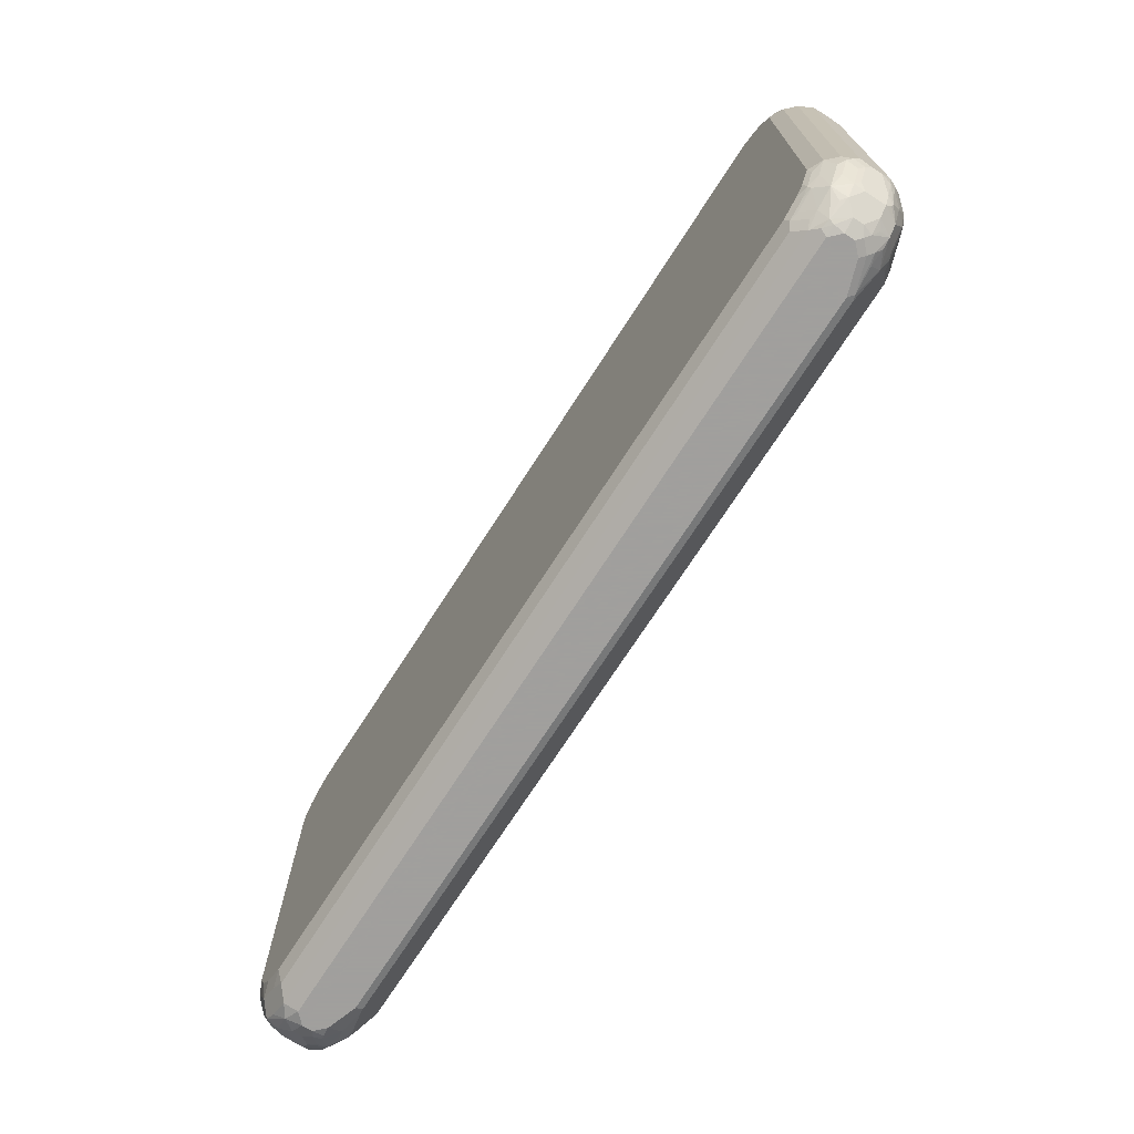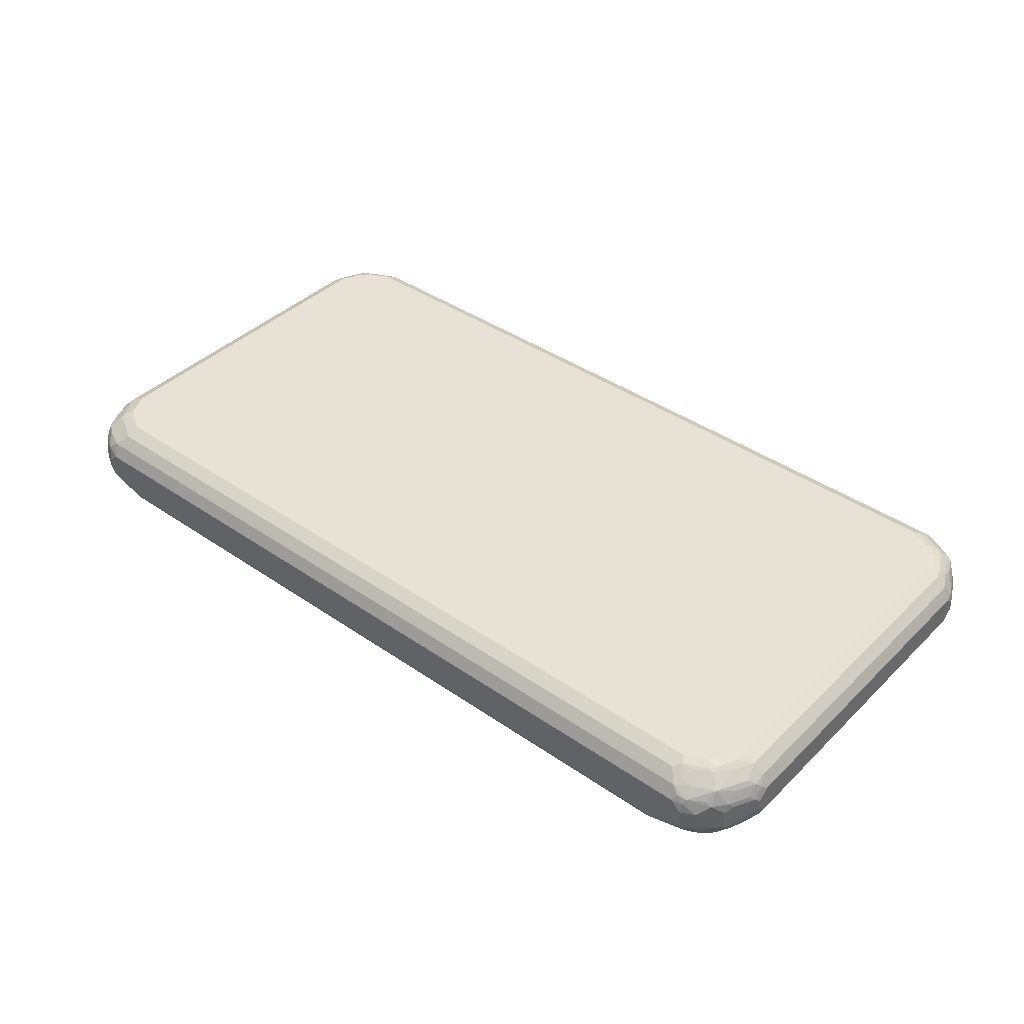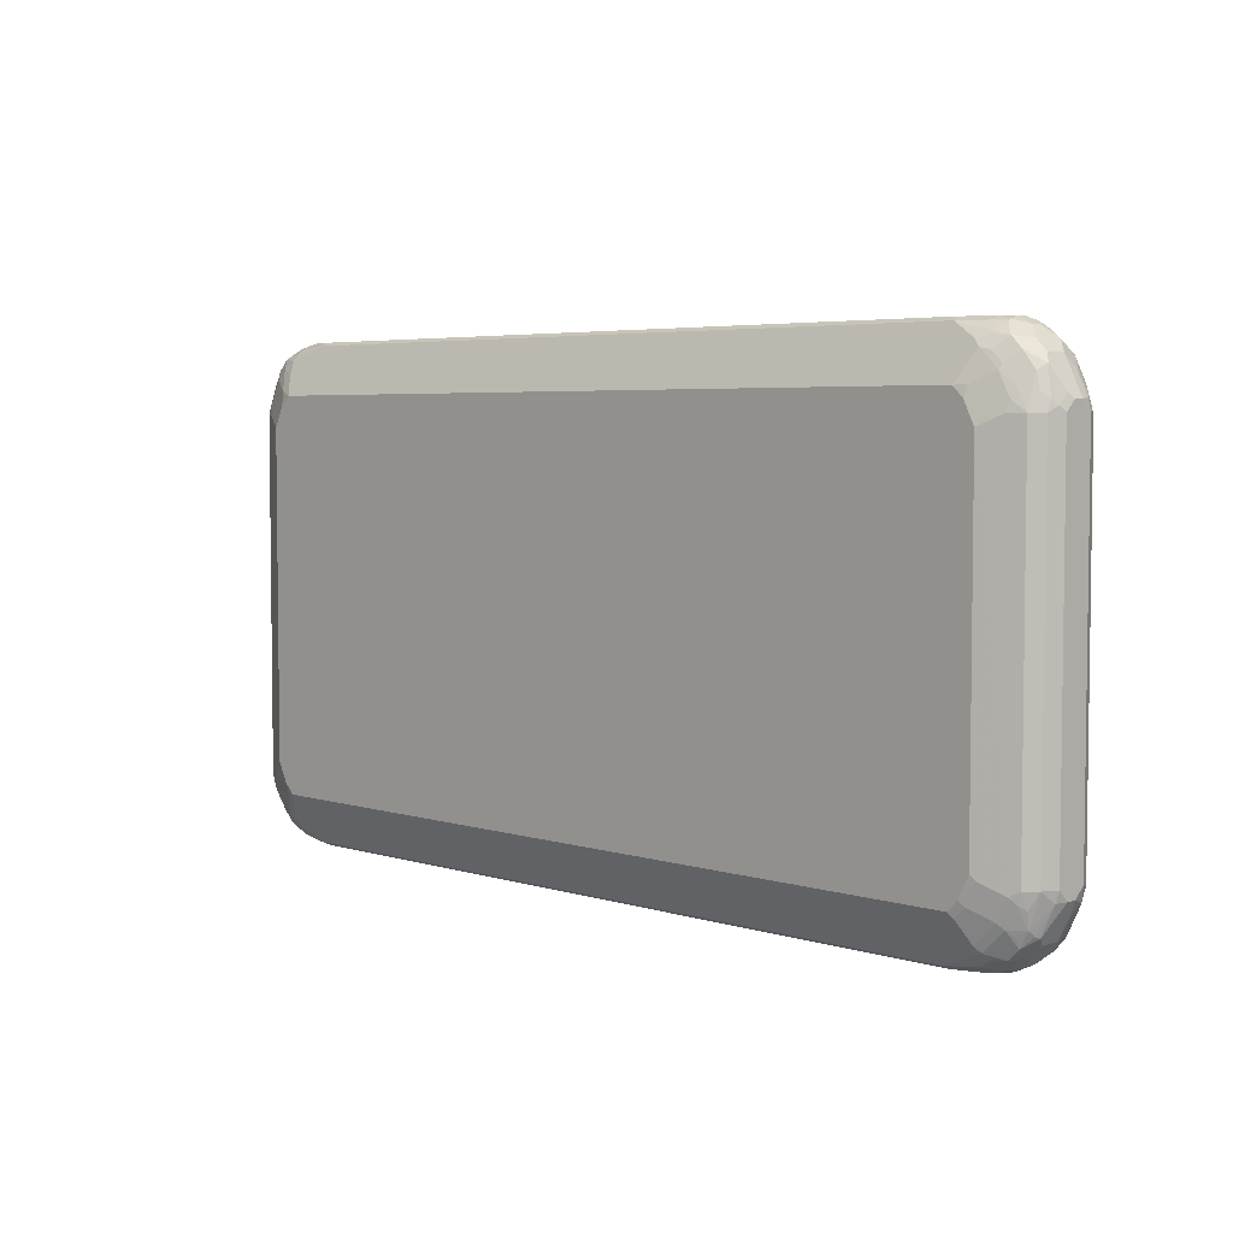
<metadata>
{"format":"obj","ext":"obj","renderer":"f3d","projection":"perspective","resolution":1024,"background":"white","views":[{"elev":-71.5,"azim":-122.7,"up":"+Z"},{"elev":40.3,"azim":-139.7,"up":"+Y"},{"elev":4.5,"azim":45.3,"up":"+Z"}]}
</metadata>
<code>
v 0.816 0.01989 -0.4777
v 0.826 0.04976 -0.4677
v 0.8425 0.02654 -0.4644
v 0.816 0 -0.4777
v 0.7961 0.03981 -0.4777
v 0.8027 0.06634 -0.4644
v 0.8425 0.06634 -0.4445
v 0.8658 0.06966 -0.4279
v 0.8624 0.04643 -0.4445
v 0.8393 0.04312 -0.4611
v 0.8425 0.006625 -0.4644
v 0.816 -0.02239 -0.4727
v 0.7961 -0.01989 -0.4777
v 0.8292 -0.006625 -0.4711
v -0.7961 0.03981 -0.4777
v 0.7828 0.08624 -0.4445
v 0.8459 0.08957 -0.408
v -0.7894 0.06634 -0.4644
v 0.8857 0.06966 -0.3881
v 0.8857 0.04976 -0.408
v 0.8823 0.02654 -0.4246
v 0.8624 -0.01327 -0.4445
v 0.8491 -0.02654 -0.4512
v 0.826 -0.02488 -0.4677
v 0.7961 -0.04643 -0.4644
v 0.7364 -0.03981 -0.4777
v -0.816 0.01989 -0.4777
v -0.8185 0.03981 -0.4727
v -0.8027 0.05308 -0.4711
v 0.7762 0.09953 -0.418
v 0.8061 0.08957 -0.4279
v -0.7695 0.08624 -0.4445
v 0.816 0.09953 -0.398
v 0.8326 0.09619 -0.3948
v 0.8359 0.09953 -0.3781
v 0.8558 0.09953 -0.3384
v 0.8658 0.08957 -0.3682
v -0.821 0.04976 -0.4677
v -0.821 0.06966 -0.4478
v -0.8027 0.07297 -0.4512
v -0.7828 0.09288 -0.4312
v 0.8791 0.08293 -0.3616
v 0.8823 0.08624 -0.345
v 0.9022 0.06634 -0.345
v 0.899 0.06303 -0.3616
v 0.9056 0.04976 -0.3682
v 0.9022 0.02654 -0.3848
v 0.9156 0.01989 -0.3583
v 0.8823 -0.01327 -0.4246
v 0.8459 -0.04477 -0.4478
v 0.7961 -0.06634 -0.4445
v 0.7464 -0.05473 -0.4677
v 0.7364 -0.05308 -0.4711
v 0.826 -0.05473 -0.4478
v -0.7364 -0.03981 -0.4777
v -0.816 0 -0.4777
v -0.8425 0.01989 -0.4644
v -0.7762 0.09953 -0.418
v 0.8558 0.09953 0.3384
v -0.8624 0.03981 -0.4445
v -0.8509 0.04976 -0.4478
v -0.8608 0.06966 -0.4279
v -0.8409 0.08957 -0.408
v -0.8011 0.08957 -0.4279
v -0.8226 0.09288 -0.4113
v 0.8823 0.08624 0.3317
v 0.9022 0.06634 0.3317
v 0.9156 0.03981 -0.3384
v 0.9156 0 -0.3583
v 0.8658 -0.04477 -0.4279
v 0.8889 -0.02654 -0.4113
v 0.816 -0.06716 -0.4379
v 0.8061 -0.07464 -0.4279
v 0.7862 -0.09454 -0.3881
v -0.7364 -0.05308 -0.4711
v -0.7464 -0.04976 -0.4727
v -0.7961 -0.01989 -0.4777
v -0.8061 -0.02985 -0.4727
v -0.826 -0.009937 -0.4727
v -0.8425 0 -0.4644
v -0.816 0.09953 -0.398
v 0.869 0.09288 0.345
v 0.8359 0.09953 0.3781
v -0.8823 0.01989 -0.4246
v -0.8832 0.03981 -0.418
v -0.8708 0.04976 -0.4279
v -0.8832 0.0597 -0.398
v -0.8708 0.06966 -0.408
v -0.8624 0.08624 -0.3781
v -0.8384 0.09454 -0.398
v 0.8889 0.07297 0.3648
v 0.9088 0.05308 0.345
v 0.9156 0.03981 0.3384
v 0.9156 -0.01989 -0.3384
v 0.9106 -0.02239 -0.3583
v 0.8857 -0.03482 -0.408
v 0.8823 -0.04643 -0.398
v 0.8658 -0.05473 -0.408
v 0.8558 -0.06716 -0.398
v 0.826 -0.07464 -0.408
v 0.8061 -0.09454 -0.3682
v 0.7961 -0.09953 -0.3583
v 0.7762 -0.09953 -0.3781
v -0.7762 -0.09953 -0.3781
v -0.7961 -0.06634 -0.4445
v -0.7961 -0.04643 -0.4644
v -0.816 -0.03981 -0.4652
v -0.8359 -0.01989 -0.4652
v -0.8624 -0.01989 -0.4445
v -0.8359 0.09953 -0.3781
v 0.8658 0.08957 0.3633
v 0.8857 0.06966 0.3832
v 0.8491 0.09288 0.3848
v 0.816 0.09953 0.398
v 0.8359 0.09454 0.4006
v -0.8823 -0.01989 -0.4246
v -0.8907 0.02985 -0.408
v -0.9031 0.03981 -0.3781
v -0.9031 0.0597 -0.3583
v -0.8823 0.08624 -0.3384
v -0.8907 0.06966 -0.3682
v -0.8583 0.09454 -0.3583
v 0.9056 0.04976 0.3633
v 0.9106 0.03981 0.3607
v 0.9156 0.01989 0.3583
v 0.9156 -0.01989 0.3384
v 0.9106 -0.02985 0.3483
v 0.9022 -0.04643 -0.3384
v 0.8857 -0.05473 -0.3682
v 0.8757 -0.06716 -0.3583
v 0.8459 -0.07464 -0.3881
v 0.826 -0.09454 -0.3284
v 0.816 -0.09953 -0.3185
v -0.7961 -0.09953 -0.3583
v -0.7961 -0.09454 -0.3806
v -0.816 -0.07464 -0.4205
v -0.7961 -0.07961 -0.418
v -0.826 -0.06966 -0.4229
v -0.8459 -0.04976 -0.4428
v -0.826 -0.04976 -0.4528
v -0.8459 -0.02985 -0.4528
v -0.8558 0.09953 -0.3384
v 0.8459 0.08957 0.403
v 0.8658 0.06966 0.4229
v 0.7762 0.09953 0.418
v 0.816 0.08624 0.4246
v 0.7961 0.09454 0.4205
v -0.8658 -0.04976 -0.4229
v -0.8857 -0.02985 -0.413
v -0.8956 -0.01989 -0.398
v -0.9156 0 -0.3583
v -0.9156 0.01989 -0.3583
v -0.9106 0.02985 -0.3682
v -0.9106 0.04976 -0.3483
v -0.9022 0.06634 -0.3384
v -0.8823 0.08624 0.3384
v -0.8658 0.09454 0.3483
v 0.8907 0.03981 0.4006
v 0.8857 0.04976 0.403
v 0.8907 -0.02985 0.408
v 0.9156 -0 0.3583
v 0.8823 0.01989 0.4246
v 0.9106 -0.009937 0.3682
v 0.9031 -0.03981 0.3583
v 0.9022 -0.04643 0.3384
v 0.8823 -0.06634 -0.3384
v 0.8658 -0.07464 -0.3483
v 0.816 -0.09953 0.3185
v -0.816 -0.09953 -0.3185
v -0.8558 -0.07961 -0.3583
v -0.8558 -0.07464 -0.3806
v -0.8658 -0.06966 -0.3832
v -0.8558 0.09953 0.3384
v 0.8359 0.06634 0.4445
v 0.8624 0.03981 0.4445
v 0.8459 0.04976 0.4528
v 0.7762 0.08624 0.4445
v -0.7762 0.09953 0.418
v -0.8857 -0.04976 -0.3832
v -0.8889 -0.03316 -0.4047
v -0.9106 -0.01989 -0.3607
v -0.9156 -0.01989 -0.3384
v -0.9156 0.03981 -0.3384
v -0.9156 0.03981 0.3384
v -0.9022 0.06634 0.3384
v -0.8857 0.07464 0.3682
v -0.8757 0.08708 0.3583
v -0.8459 0.09454 0.3881
v 0.8823 -0.01989 0.4246
v 0.8608 -0.04976 0.4279
v 0.8823 -0.04643 0.398
v 0.8907 -0.04976 0.3682
v 0.8823 -0.06634 0.3384
v 0.7961 -0.09953 0.3583
v 0.8558 -0.07961 0.3384
v 0.8583 -0.07464 0.3583
v -0.816 -0.09953 0.3185
v -0.8823 -0.06634 -0.3517
v -0.869 -0.07297 -0.3648
v -0.8359 0.09953 0.3781
v 0.7961 0.06634 0.4644
v 0.826 0.04976 0.4628
v 0.8359 0.03981 0.4652
v 0.8425 0.01989 0.4644
v -0.7762 0.08624 0.4445
v -0.816 0.09953 0.398
v -0.826 0.09454 0.408
v -0.7862 0.09454 0.4279
v -0.8889 -0.05308 -0.3648
v -0.9088 -0.03316 -0.345
v -0.9056 -0.02985 -0.3633
v -0.9156 -0.01989 0.3384
v -0.9022 -0.04643 -0.3317
v -0.9156 0.01989 0.3583
v -0.9106 0.04228 0.3583
v -0.9056 0.04477 0.3682
v -0.8857 0.06469 0.3881
v -0.8658 0.07464 0.408
v -0.8558 0.08708 0.398
v 0.8624 -0.01989 0.4445
v 0.8409 -0.04976 0.4478
v 0.8409 -0.06966 0.408
v 0.8624 -0.06634 0.3781
v 0.7762 -0.09953 0.3781
v 0.8384 -0.07464 0.398
v 0.7986 -0.09454 0.3781
v -0.7961 -0.09953 0.3583
v -0.826 -0.08957 0.3483
v -0.8558 -0.07961 0.3384
v -0.8823 -0.06634 0.345
v 0.7961 0.03981 0.4777
v 0.8061 0.04976 0.4727
v -0.7961 0.06634 0.4644
v 0.826 0.02985 0.4727
v 0.816 0.01989 0.4777
v 0.8425 -0 0.4644
v -0.7961 0.08708 0.4379
v -0.8359 0.08708 0.418
v -0.9156 -0 0.3583
v -0.9022 -0.04643 0.345
v -0.9056 -0.02985 0.3682
v -0.8823 0.01327 0.4246
v -0.8889 0.02654 0.4113
v -0.9088 0.02654 0.3715
v -0.8857 0.04477 0.408
v -0.8658 0.06469 0.4279
v 0.821 -0.02985 0.4677
v 0.8226 -0.05308 0.4512
v 0.821 -0.06966 0.4279
v 0.8185 -0.07464 0.418
v 0.7961 -0.07961 0.418
v 0.7894 -0.06634 0.4445
v 0.743 -0.05308 0.4711
v -0.7762 -0.09953 0.3781
v -0.8061 -0.08957 0.3881
v -0.7928 -0.09619 0.3748
v -0.8658 -0.06966 0.3682
v -0.8791 -0.06303 0.3616
v -0.8857 -0.04976 0.3881
v -0.7961 0.03981 0.4777
v -0.8359 0.06634 0.4445
v -0.826 0.04477 0.4677
v -0.816 0.04228 0.4727
v 0.816 -0 0.4777
v 0.8185 -0.01989 0.4727
v -0.8459 0.07464 0.4279
v -0.8956 -0.01989 0.398
v -0.8823 -0.02654 0.4246
v -0.899 -0.04312 0.3616
v -0.8823 -0.04643 0.4047
v -0.8624 0.03316 0.4445
v -0.869 0.04643 0.4312
v -0.8491 0.04643 0.4512
v 0.8027 -0.03316 0.4711
v 0.8027 -0.07297 0.4312
v 0.7364 -0.03981 0.4777
v -0.7297 -0.05308 0.4711
v -0.8027 -0.06634 0.4445
v -0.7961 -0.07961 0.418
v -0.826 -0.06966 0.4279
v -0.8459 -0.06966 0.408
v -0.8592 -0.06303 0.4014
v -0.8658 -0.04976 0.4279
v -0.816 0.01989 0.4777
v -0.8292 0.02654 0.4711
v 0.7961 -0.01989 0.4777
v -0.8624 -0.02654 0.4445
v -0.8425 0.01327 0.4644
v -0.7364 -0.03981 0.4777
v -0.8027 -0.04643 0.4644
v -0.8459 -0.04976 0.4478
v -0.8194 -0.06303 0.4412
v -0.816 -0 0.4777
v -0.8393 -0.02321 0.4611
v -0.8425 -0.006625 0.4644
v -0.7961 -0.01989 0.4777
v -0.826 -0.02985 0.4677
f 1 2 3
f 175 203 204
f 176 202 203
f 177 205 233
f 177 233 201
f 178 206 207
f 178 207 208
f 175 176 203
f 178 208 205
f 179 209 210
f 179 210 211
f 179 211 180
f 180 211 181
f 181 211 210
f 181 210 182
f 179 198 209
f 182 210 213
f 174 202 176
f 173 188 200
f 165 192 193
f 166 193 167
f 167 193 168
f 168 193 195
f 168 195 196
f 168 196 194
f 174 201 202
f 169 197 230
f 169 198 170
f 170 198 199
f 170 199 171
f 171 199 172
f 172 199 198
f 172 198 179
f 169 230 198
f 182 213 240
f 182 240 212
f 184 214 215
f 193 223 225
f 193 225 196
f 193 196 195
f 194 196 225
f 194 225 226
f 194 226 224
f 191 193 192
f 197 227 255
f 197 228 257
f 197 257 229
f 197 229 230
f 198 230 240
f 198 240 213
f 198 213 210
f 197 255 228
f 191 223 193
f 191 222 223
f 190 222 191
f 184 215 185
f 185 215 216
f 185 216 217
f 185 217 186
f 186 217 218
f 186 218 187
f 187 218 219
f 187 219 188
f 188 207 206
f 188 206 200
f 188 219 238
f 188 238 207
f 189 220 221
f 189 221 190
f 190 221 222
f 164 192 165
f 164 191 192
f 162 220 189
f 162 236 220
f 134 169 170
f 134 170 171
f 134 171 135
f 135 171 136
f 136 171 172
f 136 172 138
f 132 167 168
f 138 172 139
f 142 157 173
f 143 146 174
f 143 174 144
f 144 175 159
f 144 174 176
f 144 176 175
f 139 172 148
f 132 168 133
f 130 167 131
f 130 166 167
f 123 159 158
f 124 158 125
f 125 160 161
f 125 158 162
f 125 162 160
f 126 161 127
f 127 161 163
f 127 163 160
f 127 160 164
f 127 164 165
f 127 165 128
f 128 165 193
f 128 193 166
f 128 166 129
f 129 166 130
f 145 177 147
f 198 210 209
f 145 178 205
f 146 177 201
f 156 186 187
f 156 187 157
f 156 185 186
f 157 187 188
f 157 188 173
f 158 159 162
f 154 185 155
f 159 175 162
f 160 162 189
f 160 189 190
f 160 190 191
f 160 191 164
f 162 175 204
f 162 204 236
f 160 163 161
f 154 184 185
f 154 183 184
f 152 154 153
f 146 201 174
f 148 172 179
f 148 179 180
f 148 180 149
f 149 180 150
f 150 181 151
f 150 180 181
f 151 181 182
f 151 182 212
f 151 212 239
f 151 239 214
f 151 214 184
f 151 184 183
f 151 183 152
f 152 183 154
f 145 205 177
f 201 231 232
f 201 232 202
f 201 233 260
f 248 253 252
f 248 252 275
f 249 275 250
f 250 275 251
f 251 275 252
f 253 274 286
f 248 274 253
f 253 286 276
f 253 289 277
f 254 277 278
f 254 278 279
f 254 279 255
f 254 255 256
f 255 279 280
f 253 276 289
f 247 265 274
f 246 261 266
f 246 262 261
f 241 269 259
f 241 259 270
f 241 270 268
f 241 268 267
f 242 268 287
f 242 287 295
f 242 295 288
f 242 288 271
f 242 271 272
f 242 272 243
f 243 272 245
f 245 272 246
f 246 272 271
f 246 271 273
f 246 273 262
f 255 280 281
f 240 259 269
f 257 281 282
f 258 282 259
f 280 292 291
f 280 291 281
f 281 291 283
f 281 283 282
f 284 285 288
f 284 288 295
f 278 280 279
f 284 295 293
f 287 294 295
f 289 296 290
f 290 296 297
f 290 297 291
f 291 297 294
f 293 295 297
f 287 291 294
f 278 292 280
f 278 291 292
f 278 290 291
f 259 282 283
f 259 283 270
f 260 263 284
f 262 273 285
f 262 285 263
f 263 285 284
f 264 286 265
f 265 286 274
f 268 270 283
f 268 283 291
f 268 291 287
f 271 288 285
f 271 285 273
f 277 289 290
f 277 290 278
f 257 282 258
f 123 158 124
f 240 269 241
f 239 241 267
f 216 244 243
f 216 243 245
f 216 245 217
f 217 245 246
f 217 246 218
f 218 246 219
f 215 244 216
f 219 246 238
f 221 236 247
f 221 247 274
f 221 274 248
f 221 248 275
f 221 275 249
f 221 249 222
f 220 236 221
f 214 244 215
f 214 243 244
f 214 242 243
f 201 260 231
f 202 232 203
f 203 232 234
f 203 234 204
f 204 234 235
f 204 235 264
f 204 264 236
f 205 208 237
f 205 237 233
f 207 237 208
f 207 238 237
f 212 240 241
f 212 241 239
f 214 239 268
f 214 268 242
f 222 249 250
f 239 267 268
f 222 250 225
f 224 226 250
f 231 296 289
f 231 289 276
f 231 276 286
f 231 286 264
f 231 264 235
f 233 237 238
f 231 293 296
f 233 238 261
f 233 262 263
f 233 263 260
f 236 264 265
f 236 265 247
f 238 266 261
f 238 246 266
f 233 261 262
f 231 284 293
f 231 260 284
f 231 234 232
f 224 250 251
f 224 251 252
f 224 252 253
f 224 253 277
f 224 277 254
f 225 250 226
f 227 254 256
f 227 256 255
f 228 255 281
f 228 281 257
f 229 257 230
f 230 257 258
f 230 258 259
f 230 259 240
f 231 235 234
f 222 225 223
f 120 185 156
f 120 155 185
f 120 121 155
f 30 110 142
f 30 142 173
f 30 173 200
f 30 200 206
f 30 206 178
f 30 178 145
f 30 81 110
f 30 145 114
f 30 83 59
f 30 59 36
f 30 36 35
f 30 35 33
f 33 35 34
f 36 59 82
f 30 114 83
f 30 58 81
f 28 57 38
f 28 38 29
f 21 69 49
f 22 49 70
f 22 70 50
f 22 50 23
f 23 50 24
f 24 50 25
f 25 51 52
f 25 52 53
f 25 50 54
f 25 54 51
f 26 53 75
f 26 75 55
f 27 56 80
f 27 80 57
f 27 57 28
f 36 82 66
f 21 48 69
f 36 66 43
f 37 43 42
f 46 48 47
f 48 68 93
f 48 93 125
f 48 125 161
f 48 161 126
f 48 126 94
f 46 68 48
f 48 94 69
f 49 71 70
f 50 72 54
f 50 70 99
f 50 99 72
f 51 54 72
f 51 72 73
f 49 69 71
f 44 46 45
f 44 68 46
f 44 93 68
f 38 57 60
f 38 60 61
f 38 61 62
f 38 62 39
f 39 63 64
f 39 64 41
f 39 41 40
f 39 62 63
f 41 64 63
f 41 63 65
f 41 65 81
f 41 81 58
f 43 66 67
f 43 67 44
f 44 67 93
f 36 43 37
f 51 73 74
f 21 47 48
f 20 46 47
f 3 9 21
f 3 21 49
f 3 49 22
f 3 22 11
f 4 12 13
f 4 14 12
f 3 10 9
f 5 15 29
f 5 18 6
f 6 16 17
f 6 17 7
f 6 18 32
f 6 32 16
f 7 17 8
f 5 29 18
f 2 10 3
f 2 9 10
f 2 8 9
f 1 3 11
f 1 11 14
f 1 14 4
f 1 4 13
f 1 13 26
f 1 26 55
f 1 55 77
f 1 77 56
f 1 56 27
f 1 27 15
f 1 15 5
f 1 5 2
f 2 5 6
f 2 6 7
f 2 7 8
f 8 19 20
f 20 47 21
f 8 20 9
f 9 20 21
f 17 35 36
f 17 36 37
f 17 37 19
f 18 29 38
f 18 38 39
f 18 39 40
f 17 34 35
f 18 40 41
f 19 37 42
f 19 42 43
f 19 43 44
f 19 44 45
f 19 45 46
f 19 46 20
f 18 41 32
f 17 33 34
f 17 30 33
f 17 31 30
f 11 22 23
f 11 23 14
f 12 14 24
f 12 24 25
f 12 25 13
f 13 25 53
f 13 53 26
f 14 23 24
f 15 27 28
f 15 28 29
f 16 30 31
f 16 31 17
f 16 32 41
f 16 41 58
f 16 58 30
f 8 17 19
f 293 297 296
f 51 74 53
f 53 74 75
f 101 133 102
f 102 133 168
f 102 168 194
f 102 194 224
f 102 224 254
f 102 254 227
f 101 132 133
f 102 227 197
f 102 169 134
f 102 134 104
f 102 104 103
f 104 134 135
f 104 135 136
f 104 136 137
f 102 197 169
f 101 167 132
f 101 131 167
f 99 130 131
f 90 142 110
f 91 112 92
f 92 123 124
f 92 124 93
f 92 112 123
f 93 124 125
f 94 126 127
f 94 127 128
f 94 128 95
f 95 128 97
f 95 97 96
f 97 128 129
f 97 129 130
f 97 130 99
f 97 99 98
f 104 137 105
f 90 122 142
f 105 137 136
f 105 138 139
f 115 177 146
f 116 148 149
f 116 149 150
f 116 150 151
f 116 151 117
f 117 151 152
f 115 147 177
f 117 152 153
f 119 153 154
f 119 154 155
f 119 155 121
f 120 156 157
f 120 157 142
f 120 142 122
f 118 153 119
f 115 146 143
f 114 147 115
f 114 145 147
f 105 139 140
f 105 140 106
f 106 140 107
f 107 140 139
f 107 139 108
f 108 139 141
f 108 141 109
f 109 141 139
f 109 139 148
f 109 148 116
f 111 143 144
f 111 144 112
f 112 144 159
f 112 159 123
f 113 115 143
f 105 136 138
f 51 53 52
f 89 122 90
f 88 121 120
f 62 88 89
f 62 89 63
f 63 90 65
f 63 89 90
f 65 90 81
f 66 91 67
f 62 87 88
f 66 82 91
f 67 91 92
f 69 94 95
f 69 95 71
f 70 71 96
f 70 96 97
f 70 97 98
f 67 92 93
f 62 85 87
f 62 86 85
f 60 62 61
f 55 75 76
f 55 76 78
f 55 78 77
f 56 78 79
f 56 79 80
f 56 77 78
f 57 80 109
f 57 109 116
f 57 116 84
f 57 84 60
f 59 83 113
f 59 113 82
f 60 84 85
f 60 85 86
f 60 86 62
f 70 98 99
f 89 120 122
f 71 95 96
f 72 99 131
f 82 112 91
f 82 113 143
f 82 143 111
f 83 114 115
f 83 115 113
f 84 116 117
f 82 111 112
f 84 117 85
f 85 153 118
f 85 118 119
f 85 119 87
f 87 119 88
f 88 120 89
f 88 119 121
f 85 117 153
f 81 90 110
f 80 108 109
f 79 108 80
f 72 131 100
f 73 100 74
f 74 100 131
f 74 131 101
f 74 101 102
f 74 102 103
f 74 103 104
f 74 104 75
f 75 104 105
f 75 105 76
f 76 105 106
f 76 106 107
f 76 107 78
f 78 107 108
f 78 108 79
f 72 100 73
f 294 297 295

</code>
